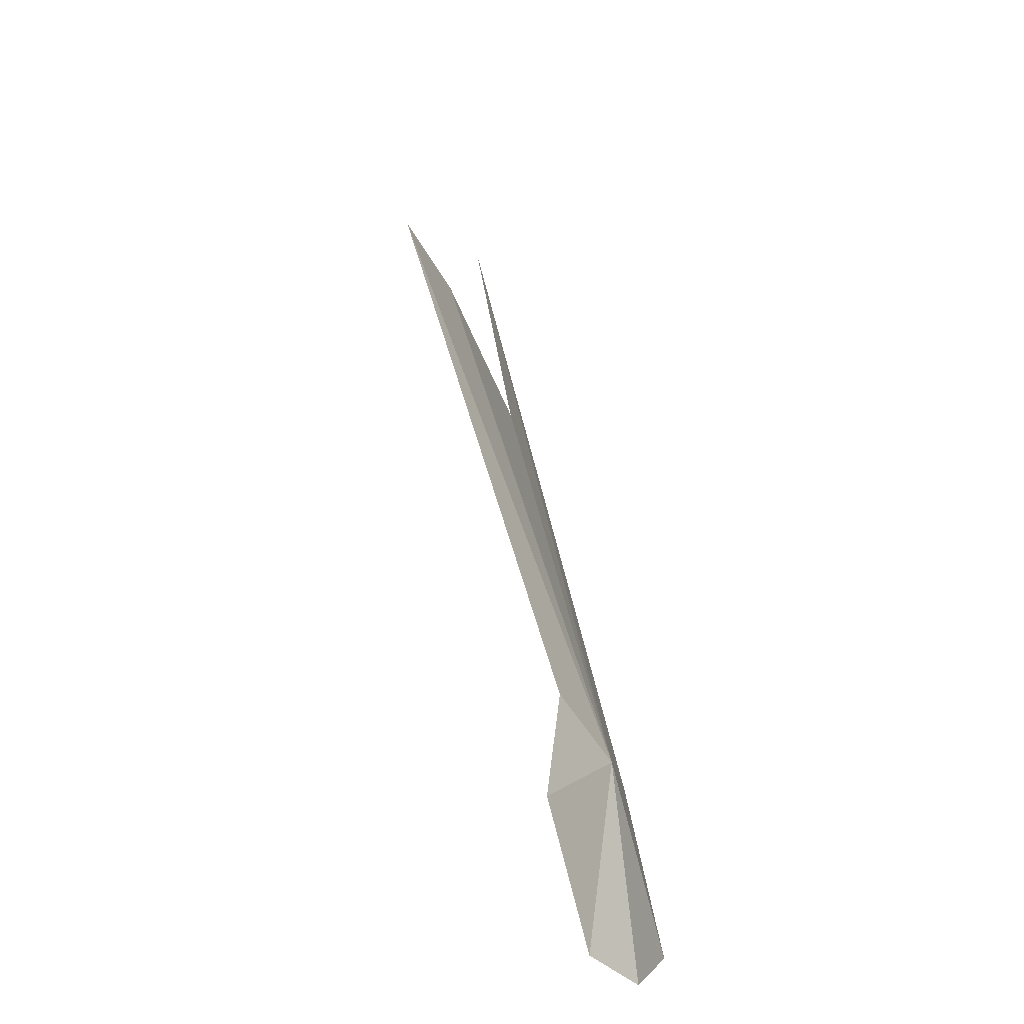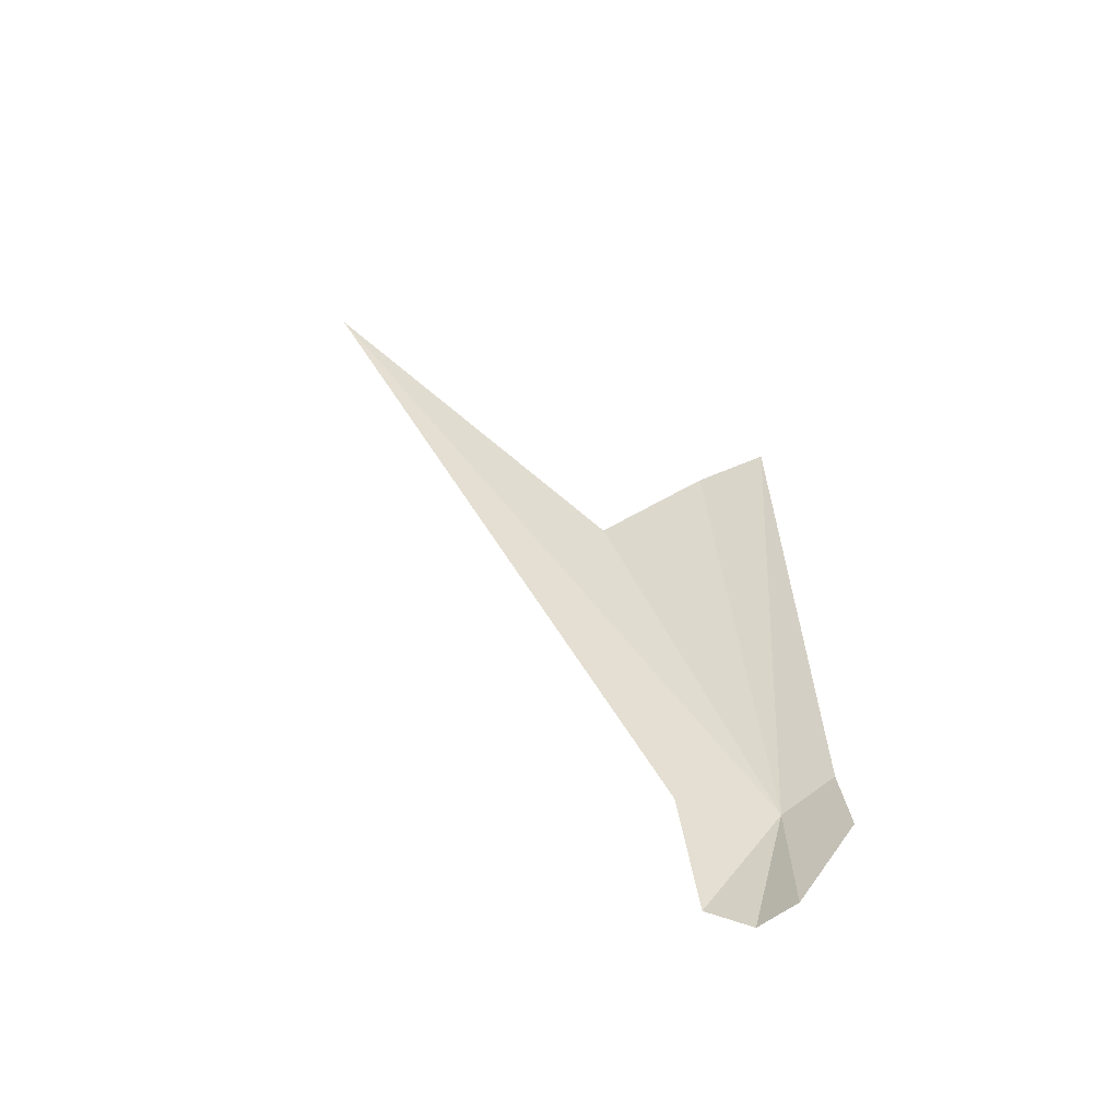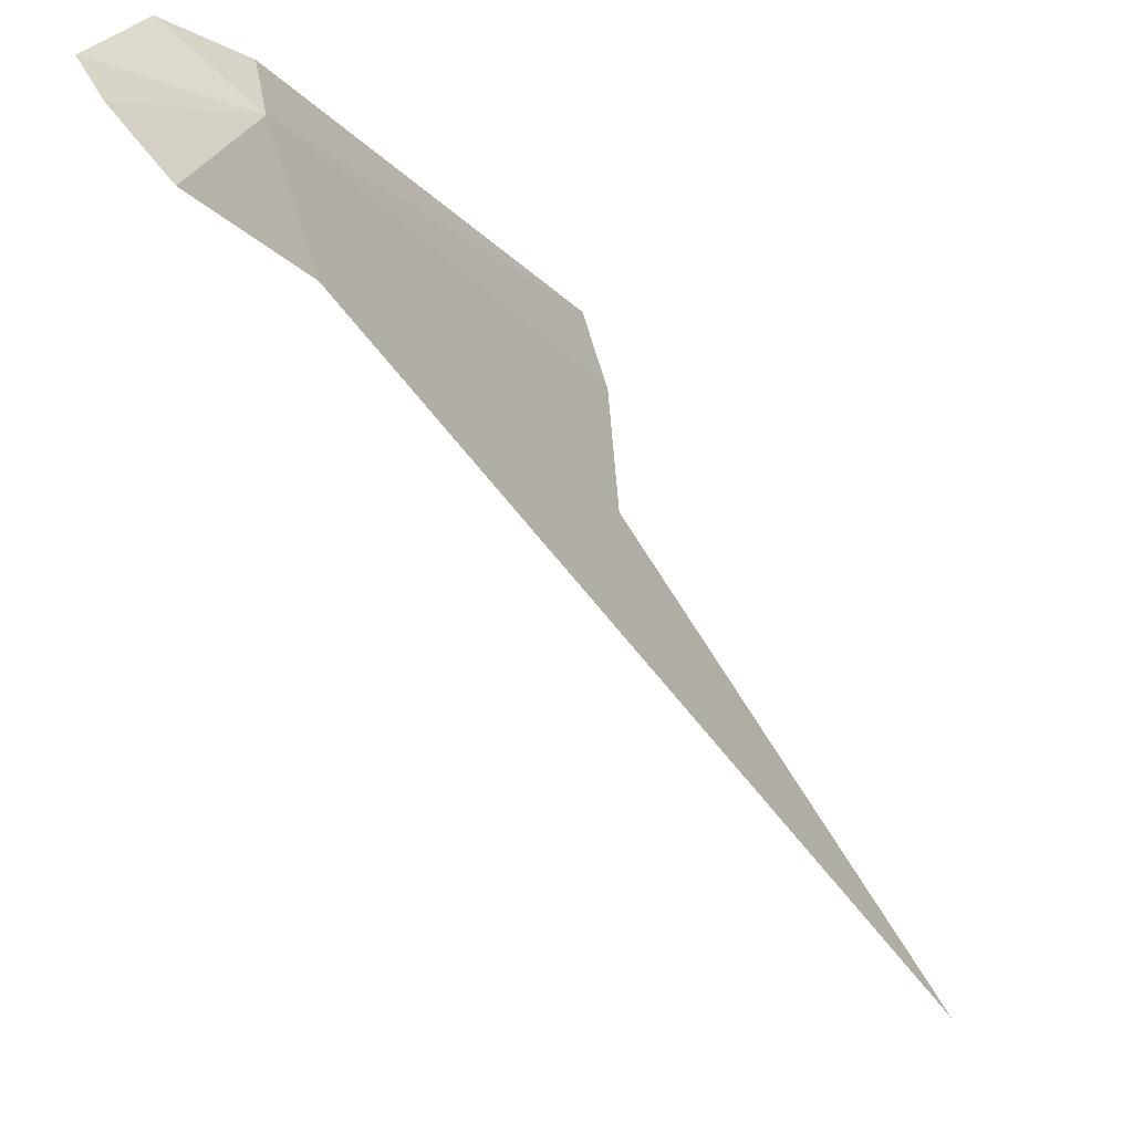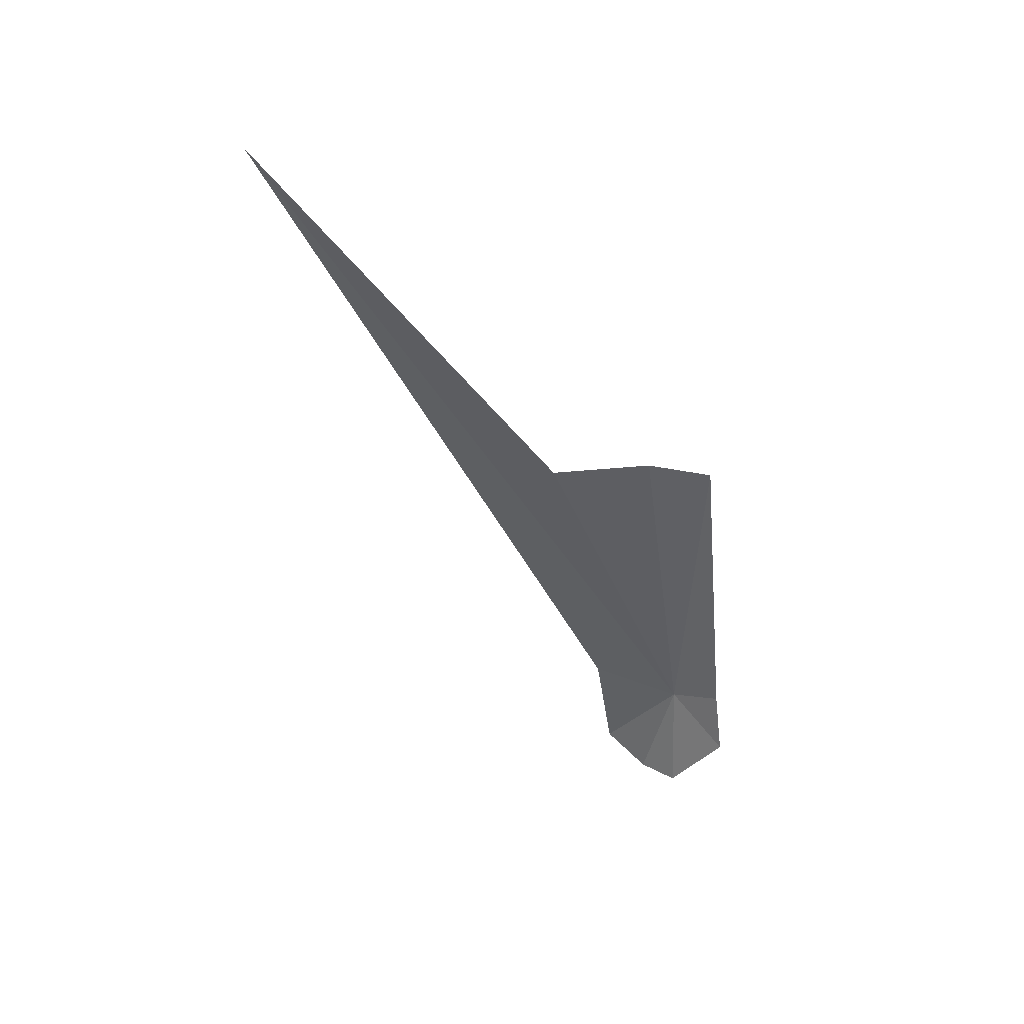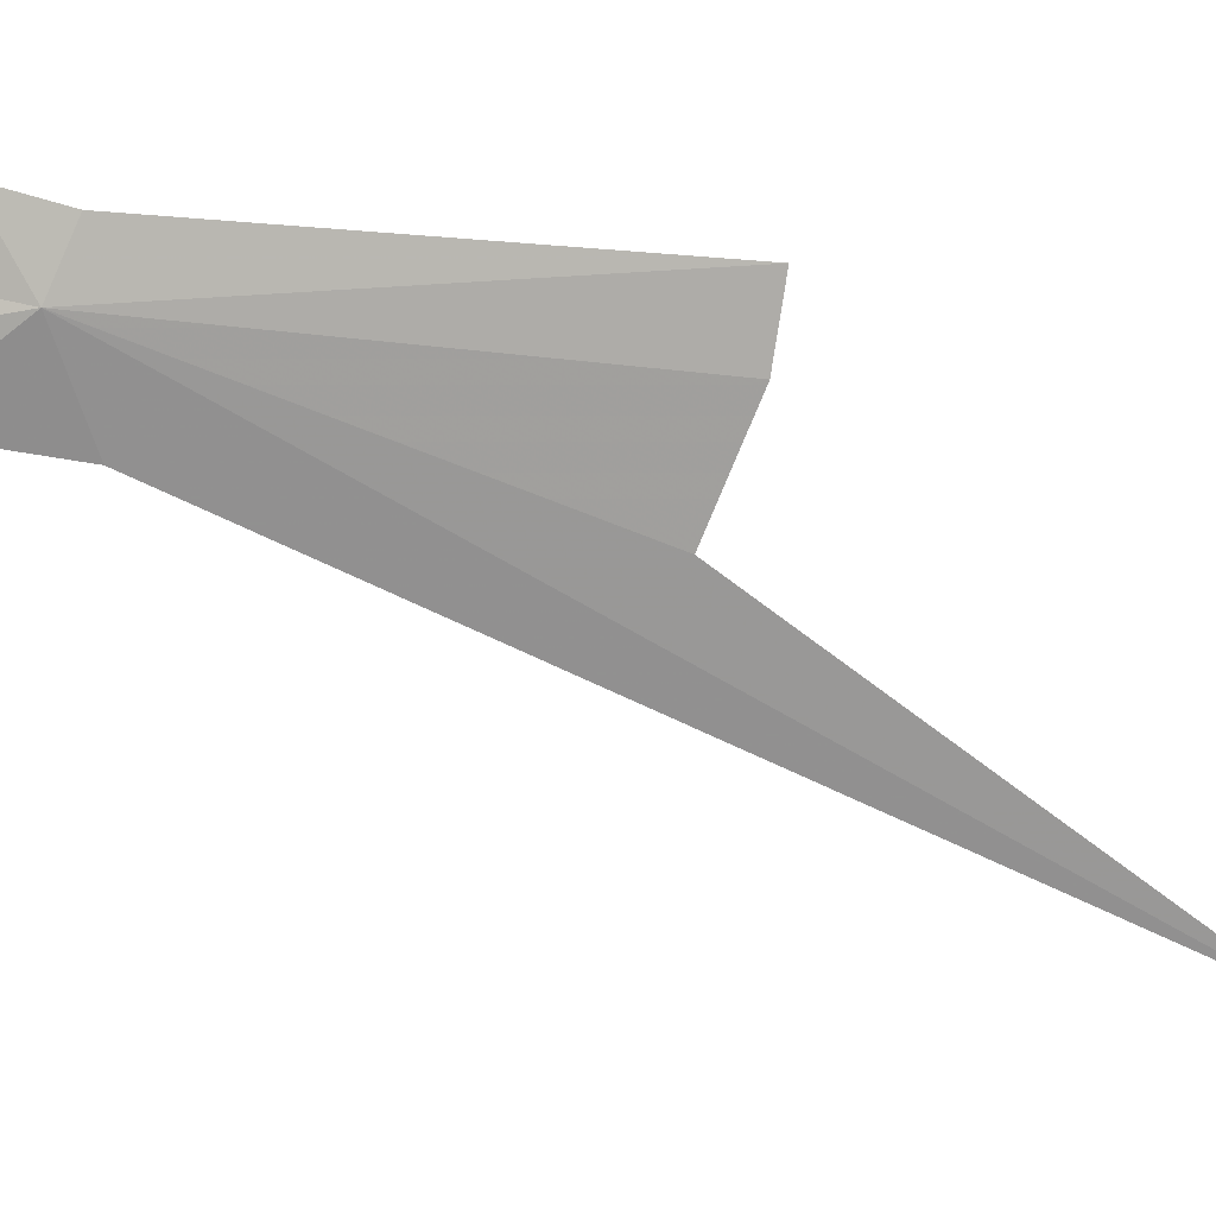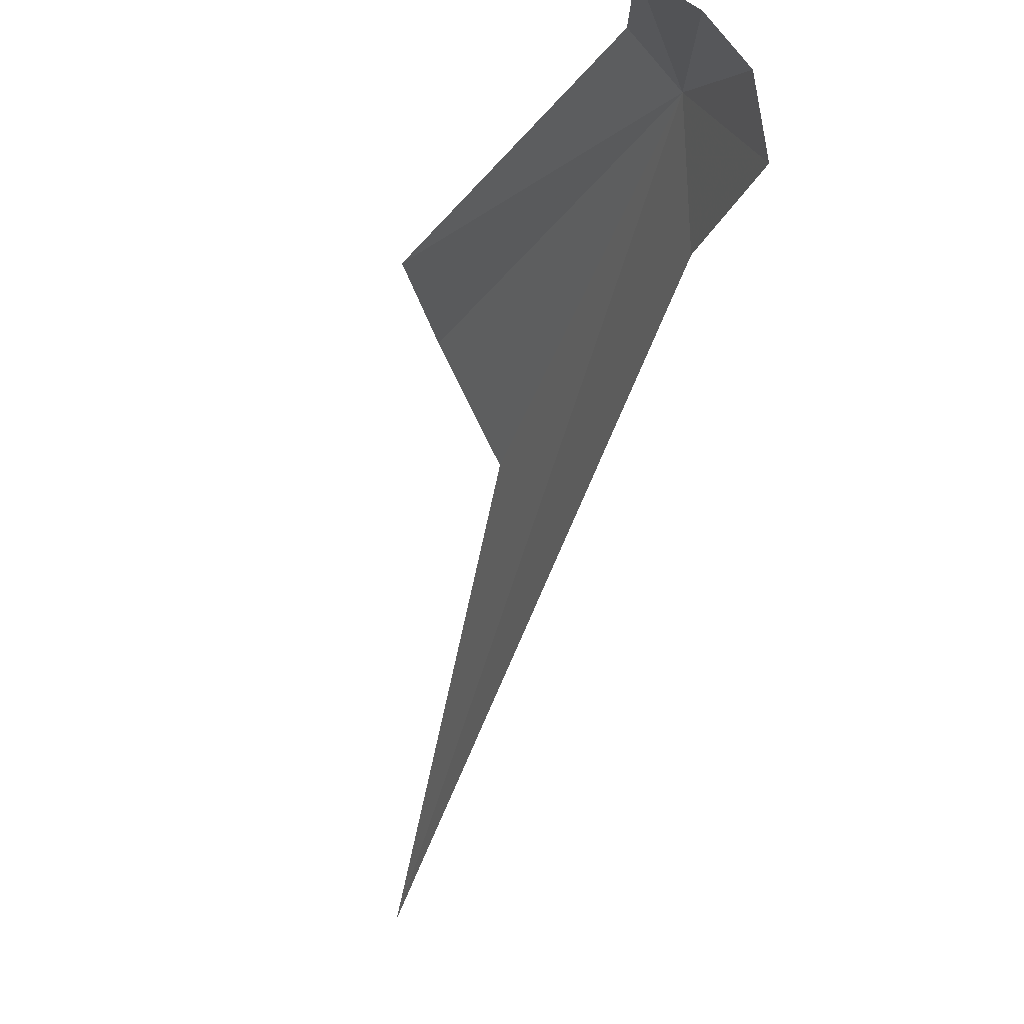
<metadata>
{"format":"obj","ext":"obj","renderer":"f3d","projection":"perspective","resolution":1024,"background":"white","views":[{"elev":55.8,"azim":176.3,"up":"+Y"},{"elev":-51.2,"azim":89.1,"up":"+Z"},{"elev":-13.3,"azim":-140.7,"up":"+Y"},{"elev":37.7,"azim":89.0,"up":"+Z"},{"elev":35.5,"azim":-81.4,"up":"+Y"},{"elev":-12.0,"azim":167.6,"up":"+Y"}]}
</metadata>
<code>
v 11.87 -15.88 27.23
v 12.39 -15.19 26.61
v 12.16 -15.85 25.7
v 12.36 -21.52 36.62
v 11.71 -17.04 27.62
v 11.81 -16.28 25.66
v 13.13 -15.8 32.31
v 12.24 -15.29 27.48
v 11.56 -16.81 26.1
v 12.31 -17.8 31.78
v 12.79 -16.57 32.23
f 1 3 2
f 1 4 5
f 1 6 3
f 1 8 7
f 1 9 6
f 1 10 4
f 1 2 8
f 1 5 9
f 1 7 11
f 1 11 10

</code>
